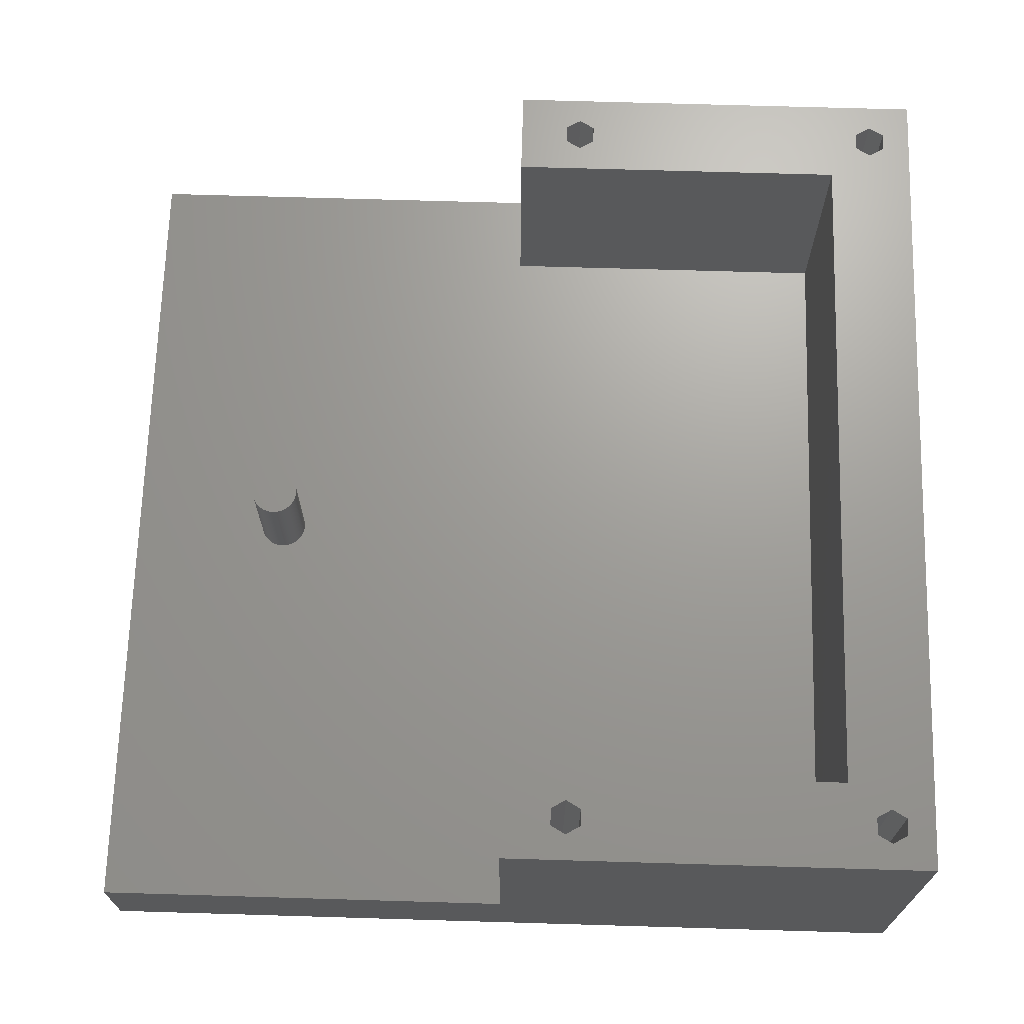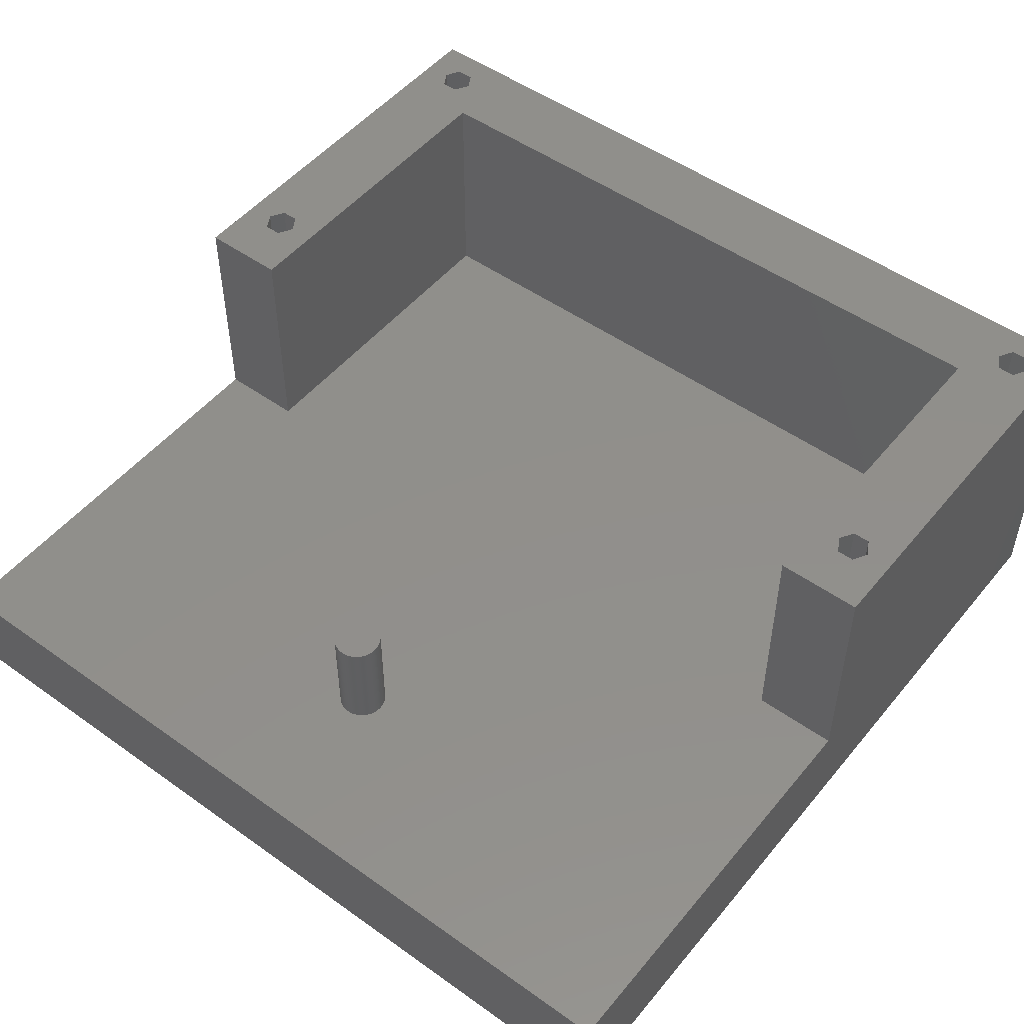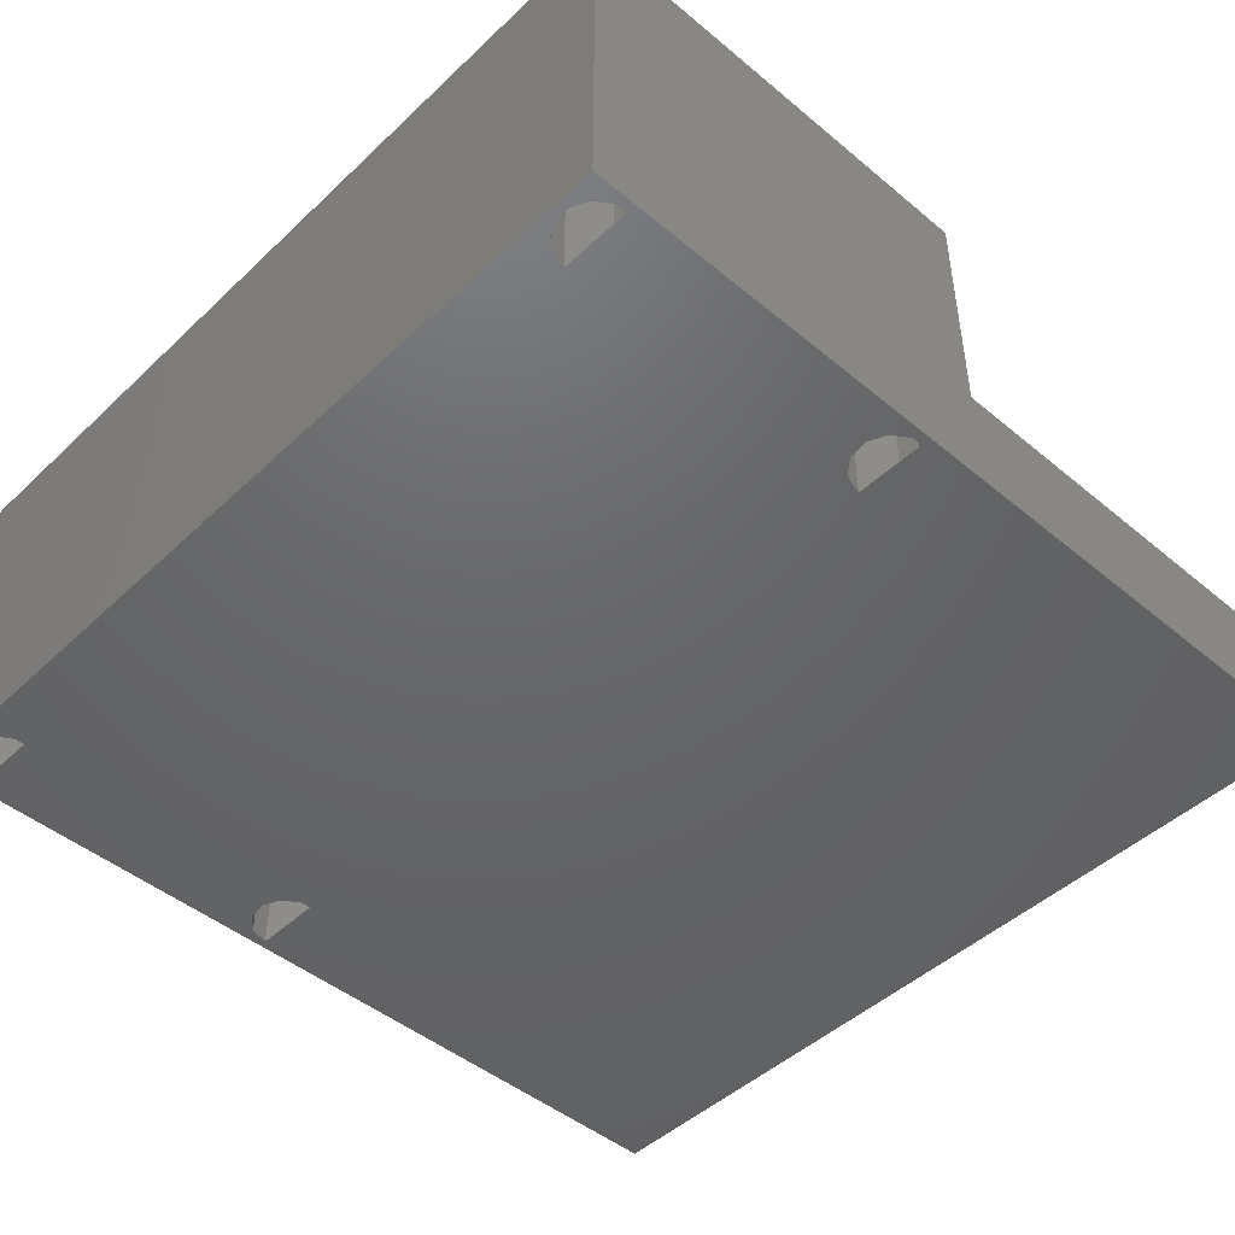
<metadata>
{"format":"stl","ext":"stl","renderer":"f3d","projection":"perspective","resolution":1024,"background":"white","views":[{"elev":69.0,"azim":91.7,"up":"+Y"},{"elev":50.4,"azim":38.0,"up":"+Y"},{"elev":-46.7,"azim":-133.3,"up":"+Y"}]}
</metadata>
<code>
# stl→obj: 360 verts, 732 faces
v 37.6 -22 4
v 36.8 0 5.386
v 37.6 0 4
v 36.8 -22 5.386
v 35.2 -22 5.386
v 34.4 0 4
v 35.2 0 5.386
v 34.4 -22 4
v 35.54 -22 7.217
v 33.87 -22 6.456
v 37.35 -22 6.956
v 32.88 -22 4.916
v 32.88 -22 3.084
v 35.2 -22 2.614
v 35.54 -22 0.7831
v 36.8 -22 2.614
v 33.87 -22 1.544
v 37.35 -22 1.044
v 38.73 -22 2.243
v 38.73 -22 5.757
v 39.25 -22 4
v 36.8 0 2.614
v 35.2 0 2.614
v 39.25 -32 4
v 38.73 -32 5.757
v 32.88 -32 4
v 32.88 -32 4.916
v 32.88 -32 3.084
v 35.54 -32 7.217
v 37.35 -32 6.956
v 33.87 -32 6.456
v 38.73 -32 2.243
v 37.35 -32 1.044
v 35.54 -32 0.7831
v 33.87 -32 1.544
v 37.6 -22 34
v 36.8 0 35.39
v 37.6 0 34
v 36.8 -22 35.39
v 35.2 -22 35.39
v 34.4 0 34
v 35.2 0 35.39
v 34.4 -22 34
v 35.54 -22 37.22
v 33.87 -22 36.46
v 37.35 -22 36.96
v 32.88 -22 34.92
v 32.88 -22 33.08
v 35.2 -22 32.61
v 35.54 -22 30.78
v 36.8 -22 32.61
v 33.87 -22 31.54
v 37.35 -22 31.04
v 38.73 -22 32.24
v 38.73 -22 35.76
v 39.25 -22 34
v 36.8 0 32.61
v 35.2 0 32.61
v 39.25 -32 34
v 38.73 -32 35.76
v 32.88 -32 34
v 32.88 -32 34.92
v 32.88 -32 33.08
v 35.54 -32 37.22
v 37.35 -32 36.96
v 33.87 -32 36.46
v 38.73 -32 32.24
v 37.35 -32 31.04
v 35.54 -32 30.78
v 33.87 -32 31.54
v -34.4 -22 34
v -35.2 0 35.39
v -34.4 0 34
v -35.2 -22 35.39
v -36.8 -22 35.39
v -37.6 0 34
v -36.8 0 35.39
v -37.6 -22 34
v -36.46 -22 37.22
v -38.13 -22 36.46
v -34.65 -22 36.96
v -39.12 -22 34.92
v -39.12 -22 33.08
v -36.8 -22 32.61
v -36.46 -22 30.78
v -35.2 -22 32.61
v -38.13 -22 31.54
v -34.65 -22 31.04
v -33.27 -22 32.24
v -33.27 -22 35.76
v -32.75 -22 34
v -35.2 0 32.61
v -36.8 0 32.61
v -32.75 -32 34
v -33.27 -32 35.76
v -39.12 -32 34
v -39.12 -32 34.92
v -39.12 -32 33.08
v -36.46 -32 37.22
v -34.65 -32 36.96
v -38.13 -32 36.46
v -33.27 -32 32.24
v -34.65 -32 31.04
v -36.46 -32 30.78
v -38.13 -32 31.54
v -34.4 -22 4
v -35.2 0 5.386
v -34.4 0 4
v -35.2 -22 5.386
v -36.8 -22 5.386
v -37.6 0 4
v -36.8 0 5.386
v -37.6 -22 4
v -36.46 -22 7.217
v -38.13 -22 6.456
v -34.65 -22 6.956
v -39.12 -22 4.916
v -39.12 -22 3.084
v -36.8 -22 2.614
v -36.46 -22 0.7831
v -35.2 -22 2.614
v -38.13 -22 1.544
v -34.65 -22 1.044
v -33.27 -22 2.243
v -33.27 -22 5.757
v -32.75 -22 4
v -35.2 0 2.614
v -36.8 0 2.614
v -32.75 -32 4
v -33.27 -32 5.757
v -39.12 -32 4
v -39.12 -32 4.916
v -39.12 -32 3.084
v -36.46 -32 7.217
v -34.65 -32 6.956
v -38.13 -32 6.456
v -33.27 -32 2.243
v -34.65 -32 1.044
v -36.46 -32 0.7831
v -38.13 -32 1.544
v -40 0 0
v -40 -22 40
v -40 0 40
v -40 -32 0
v -40 -32 80
v -40 -22 80
v 40 -32 80
v 40 -22 80
v 40 -22 40
v 40 0 0
v 40 0 40
v 40 -32 0
v -32 0 8
v 32 0 40
v 32 0 8
v -32 0 40
v -32 -22 40
v -32 -22 8
v 32 -22 8
v 32 -22 40
v 0 -22 66.75
v 0.1413 -22 66.75
v 0.282 -22 66.73
v 0.4216 -22 66.71
v 0.5596 -22 66.68
v 0.6953 -22 66.64
v 0.8283 -22 66.59
v 0.958 -22 66.54
v 1.084 -22 66.47
v 1.206 -22 66.4
v 1.323 -22 66.32
v 1.434 -22 66.23
v 1.54 -22 66.14
v 1.64 -22 66.04
v 1.734 -22 65.93
v 1.82 -22 65.82
v 1.9 -22 65.71
v 1.972 -22 65.58
v 2.036 -22 65.46
v 2.092 -22 65.33
v 2.14 -22 65.2
v 2.179 -22 65.06
v 2.21 -22 64.92
v 2.232 -22 64.78
v 2.246 -22 64.64
v 2.25 -22 64.5
v 2.246 -22 64.36
v 2.232 -22 64.22
v 2.21 -22 64.08
v 2.179 -22 63.94
v 2.14 -22 63.8
v 2.092 -22 63.67
v 2.036 -22 63.54
v 1.972 -22 63.42
v 1.9 -22 63.29
v 1.82 -22 63.18
v 1.734 -22 63.07
v 1.64 -22 62.96
v 1.54 -22 62.86
v 1.434 -22 62.77
v 1.323 -22 62.68
v 1.206 -22 62.6
v 1.084 -22 62.53
v 0.282 -22 62.27
v 0.1413 -22 62.25
v 0.4216 -22 62.29
v 0.5596 -22 62.32
v 0.6953 -22 62.36
v 0.8283 -22 62.41
v 0.958 -22 62.46
v -0.1413 -22 66.75
v -0.282 -22 66.73
v -0.4216 -22 66.71
v -0.5596 -22 66.68
v -0.6953 -22 66.64
v -0.8283 -22 66.59
v -0.958 -22 66.54
v -1.084 -22 66.47
v -1.206 -22 66.4
v -1.323 -22 66.32
v -1.434 -22 66.23
v -1.54 -22 66.14
v -1.64 -22 66.04
v -1.734 -22 65.93
v -1.82 -22 65.82
v -1.9 -22 65.71
v -1.972 -22 65.58
v -2.036 -22 65.46
v -2.092 -22 65.33
v -2.14 -22 65.2
v -2.179 -22 65.06
v -2.21 -22 64.92
v -2.232 -22 64.78
v -2.246 -22 64.64
v -2.25 -22 64.5
v -2.246 -22 64.36
v -2.232 -22 64.22
v -2.21 -22 64.08
v -2.179 -22 63.94
v -2.14 -22 63.8
v -2.092 -22 63.67
v -2.036 -22 63.54
v -1.972 -22 63.42
v -1.9 -22 63.29
v -1.82 -22 63.18
v -1.734 -22 63.07
v -1.64 -22 62.96
v -1.54 -22 62.86
v -1.434 -22 62.77
v -1.323 -22 62.68
v -1.206 -22 62.6
v -1.084 -22 62.53
v -0.958 -22 62.46
v 0 -22 62.25
v -0.1413 -22 62.25
v -0.282 -22 62.27
v -0.4216 -22 62.29
v -0.5596 -22 62.32
v -0.6953 -22 62.36
v -0.8283 -22 62.41
v 2.25 -12 64.5
v 2.246 -12 64.64
v 1.323 -12 66.32
v 1.434 -12 66.23
v -0.958 -12 66.54
v -0.8283 -12 66.59
v -2.092 -12 65.33
v -2.14 -12 65.2
v 2.246 -12 64.36
v 2.092 -12 65.33
v 2.036 -12 65.46
v 0.6953 -12 66.64
v 0.8283 -12 66.59
v 0.1413 -12 66.75
v -0.1413 -12 66.75
v 0 -12 66.75
v 0.282 -12 66.73
v -0.282 -12 66.73
v 0.4216 -12 66.71
v -0.4216 -12 66.71
v 0.5596 -12 66.68
v -0.5596 -12 66.68
v -0.6953 -12 66.64
v 0.958 -12 66.54
v 1.084 -12 66.47
v -1.084 -12 66.47
v 1.206 -12 66.4
v -1.206 -12 66.4
v -1.323 -12 66.32
v -1.434 -12 66.23
v 1.54 -12 66.14
v -1.54 -12 66.14
v 1.64 -12 66.04
v -1.64 -12 66.04
v 1.734 -12 65.93
v -1.734 -12 65.93
v 1.82 -12 65.82
v -1.82 -12 65.82
v 1.9 -12 65.71
v -1.9 -12 65.71
v 1.972 -12 65.58
v -1.972 -12 65.58
v -2.036 -12 65.46
v 2.14 -12 65.2
v 2.179 -12 65.06
v -2.179 -12 65.06
v 2.21 -12 64.92
v -2.21 -12 64.92
v 2.232 -12 64.78
v -2.232 -12 64.78
v -2.246 -12 64.64
v -2.25 -12 64.5
v -2.246 -12 64.36
v 2.232 -12 64.22
v -2.232 -12 64.22
v 2.21 -12 64.08
v -2.21 -12 64.08
v 2.179 -12 63.94
v -2.179 -12 63.94
v 2.14 -12 63.8
v -2.14 -12 63.8
v 2.092 -12 63.67
v -2.092 -12 63.67
v 2.036 -12 63.54
v -2.036 -12 63.54
v 1.972 -12 63.42
v -1.972 -12 63.42
v 1.9 -12 63.29
v -1.9 -12 63.29
v 1.82 -12 63.18
v -1.82 -12 63.18
v 1.734 -12 63.07
v -1.734 -12 63.07
v 1.64 -12 62.96
v -1.64 -12 62.96
v 1.54 -12 62.86
v -1.54 -12 62.86
v 1.434 -12 62.77
v -1.434 -12 62.77
v 1.323 -12 62.68
v -1.323 -12 62.68
v 1.206 -12 62.6
v -1.206 -12 62.6
v 1.084 -12 62.53
v -1.084 -12 62.53
v 0.958 -12 62.46
v -0.958 -12 62.46
v 0.8283 -12 62.41
v -0.8283 -12 62.41
v 0.6953 -12 62.36
v -0.6953 -12 62.36
v 0.5596 -12 62.32
v -0.5596 -12 62.32
v 0.4216 -12 62.29
v -0.4216 -12 62.29
v 0.282 -12 62.27
v -0.282 -12 62.27
v 0.1413 -12 62.25
v -0.1413 -12 62.25
v 0 -12 62.25
f 1 2 3
f 2 1 4
f 5 6 7
f 6 5 8
f 5 2 4
f 2 5 7
f 5 9 10
f 4 9 5
f 9 4 11
f 12 5 10
f 12 8 5
f 13 8 12
f 13 14 8
f 15 16 14
f 17 14 13
f 15 14 17
f 16 18 19
f 16 15 18
f 11 4 20
f 1 20 4
f 1 21 20
f 19 1 16
f 1 19 21
f 16 3 22
f 3 16 1
f 23 16 22
f 16 23 14
f 8 23 6
f 23 8 14
f 24 20 21
f 20 24 25
f 26 12 27
f 12 26 13
f 13 26 28
f 29 11 30
f 11 29 9
f 30 20 25
f 20 30 11
f 26 29 30
f 26 30 25
f 29 26 31
f 26 25 24
f 31 26 27
f 32 21 19
f 21 32 24
f 18 32 19
f 32 18 33
f 15 33 18
f 33 15 34
f 28 17 13
f 17 28 35
f 31 9 29
f 9 31 10
f 31 12 10
f 12 31 27
f 17 34 15
f 34 17 35
f 36 37 38
f 37 36 39
f 40 41 42
f 41 40 43
f 40 37 39
f 37 40 42
f 40 44 45
f 39 44 40
f 44 39 46
f 47 40 45
f 47 43 40
f 48 43 47
f 48 49 43
f 50 51 49
f 52 49 48
f 50 49 52
f 51 53 54
f 51 50 53
f 46 39 55
f 36 55 39
f 36 56 55
f 54 36 51
f 36 54 56
f 51 38 57
f 38 51 36
f 58 51 57
f 51 58 49
f 43 58 41
f 58 43 49
f 59 55 56
f 55 59 60
f 61 47 62
f 47 61 48
f 48 61 63
f 64 46 65
f 46 64 44
f 65 55 60
f 55 65 46
f 61 64 65
f 61 65 60
f 64 61 66
f 61 60 59
f 66 61 62
f 67 56 54
f 56 67 59
f 53 67 54
f 67 53 68
f 50 68 53
f 68 50 69
f 63 52 48
f 52 63 70
f 66 44 64
f 44 66 45
f 66 47 45
f 47 66 62
f 52 69 50
f 69 52 70
f 71 72 73
f 72 71 74
f 75 76 77
f 76 75 78
f 75 72 74
f 72 75 77
f 75 79 80
f 74 79 75
f 79 74 81
f 82 75 80
f 82 78 75
f 83 78 82
f 83 84 78
f 85 86 84
f 87 84 83
f 85 84 87
f 86 88 89
f 86 85 88
f 81 74 90
f 71 90 74
f 71 91 90
f 89 71 86
f 71 89 91
f 86 73 92
f 73 86 71
f 93 86 92
f 86 93 84
f 78 93 76
f 93 78 84
f 94 90 91
f 90 94 95
f 96 82 97
f 82 96 83
f 83 96 98
f 99 81 100
f 81 99 79
f 100 90 95
f 90 100 81
f 96 99 100
f 96 100 95
f 99 96 101
f 96 95 94
f 101 96 97
f 102 91 89
f 91 102 94
f 88 102 89
f 102 88 103
f 85 103 88
f 103 85 104
f 98 87 83
f 87 98 105
f 101 79 99
f 79 101 80
f 101 82 80
f 82 101 97
f 87 104 85
f 104 87 105
f 106 107 108
f 107 106 109
f 110 111 112
f 111 110 113
f 110 107 109
f 107 110 112
f 110 114 115
f 109 114 110
f 114 109 116
f 117 110 115
f 117 113 110
f 118 113 117
f 118 119 113
f 120 121 119
f 122 119 118
f 120 119 122
f 121 123 124
f 121 120 123
f 116 109 125
f 106 125 109
f 106 126 125
f 124 106 121
f 106 124 126
f 121 108 127
f 108 121 106
f 128 121 127
f 121 128 119
f 113 128 111
f 128 113 119
f 129 125 126
f 125 129 130
f 131 117 132
f 117 131 118
f 118 131 133
f 134 116 135
f 116 134 114
f 135 125 130
f 125 135 116
f 131 134 135
f 131 135 130
f 134 131 136
f 131 130 129
f 136 131 132
f 137 126 124
f 126 137 129
f 123 137 124
f 137 123 138
f 120 138 123
f 138 120 139
f 133 122 118
f 122 133 140
f 136 114 134
f 114 136 115
f 136 117 115
f 117 136 132
f 122 139 120
f 139 122 140
f 141 142 143
f 144 142 141
f 145 142 144
f 142 145 146
f 146 147 148
f 147 146 145
f 148 147 149
f 149 150 151
f 149 152 150
f 152 149 147
f 108 153 6
f 153 108 107
f 23 108 6
f 108 23 127
f 151 37 154
f 151 38 37
f 57 155 58
f 2 57 38
f 150 38 151
f 7 155 2
f 57 2 155
f 38 3 2
f 150 23 22
f 23 150 127
f 141 127 150
f 3 150 22
f 38 150 3
f 42 154 37
f 41 154 42
f 41 155 154
f 155 41 58
f 156 72 143
f 156 73 72
f 92 153 93
f 73 153 92
f 153 73 156
f 77 143 72
f 76 143 77
f 112 93 153
f 93 112 76
f 6 155 7
f 155 6 153
f 112 153 107
f 111 76 112
f 141 76 111
f 76 141 143
f 128 141 111
f 127 141 128
f 144 150 152
f 150 144 141
f 129 28 26
f 137 28 129
f 137 35 28
f 138 35 137
f 144 138 139
f 138 34 35
f 94 63 61
f 102 63 94
f 129 63 102
f 129 102 103
f 129 103 104
f 26 63 129
f 94 145 96
f 145 98 96
f 129 104 131
f 105 131 104
f 98 131 105
f 144 98 145
f 98 144 131
f 138 144 34
f 140 144 139
f 133 144 140
f 131 144 133
f 145 94 147
f 61 147 94
f 59 147 61
f 63 26 70
f 70 26 69
f 24 69 26
f 69 24 68
f 68 24 67
f 67 24 59
f 152 59 24
f 59 152 147
f 32 152 24
f 33 152 32
f 34 152 33
f 152 34 144
f 157 153 156
f 153 157 158
f 159 154 155
f 154 159 160
f 153 159 155
f 159 153 158
f 159 157 160
f 157 159 158
f 148 161 146
f 148 162 161
f 148 163 162
f 148 164 163
f 148 165 164
f 148 166 165
f 148 167 166
f 148 168 167
f 148 169 168
f 148 170 169
f 148 171 170
f 148 172 171
f 148 173 172
f 148 174 173
f 148 175 174
f 148 176 175
f 148 177 176
f 148 178 177
f 148 179 178
f 148 180 179
f 148 181 180
f 148 182 181
f 148 183 182
f 148 184 183
f 148 185 184
f 148 186 185
f 148 187 186
f 148 188 187
f 160 188 148
f 188 160 189
f 189 160 190
f 190 160 191
f 191 160 192
f 192 160 193
f 193 160 194
f 194 160 195
f 195 160 196
f 196 160 197
f 197 160 198
f 198 160 199
f 199 160 200
f 200 160 201
f 201 160 202
f 202 160 203
f 204 160 205
f 206 160 204
f 207 160 206
f 208 160 207
f 209 160 208
f 210 160 209
f 203 160 210
f 160 148 149
f 211 146 161
f 212 146 211
f 213 146 212
f 214 146 213
f 215 146 214
f 216 146 215
f 217 146 216
f 218 146 217
f 219 146 218
f 220 146 219
f 221 146 220
f 222 146 221
f 223 146 222
f 224 146 223
f 225 146 224
f 226 146 225
f 227 146 226
f 228 146 227
f 229 146 228
f 230 146 229
f 231 146 230
f 232 146 231
f 233 146 232
f 234 146 233
f 235 146 234
f 236 146 235
f 237 146 236
f 157 237 238
f 157 238 239
f 157 239 240
f 157 240 241
f 157 241 242
f 157 242 243
f 157 243 244
f 157 244 245
f 157 245 246
f 157 246 247
f 157 247 248
f 157 248 249
f 157 249 250
f 157 250 251
f 157 251 252
f 157 252 253
f 205 160 254
f 157 254 160
f 254 157 255
f 255 157 256
f 256 157 257
f 257 157 258
f 258 157 259
f 259 157 260
f 260 157 253
f 237 157 146
f 146 157 142
f 143 157 156
f 157 143 142
f 154 149 151
f 149 154 160
f 185 261 262
f 261 185 186
f 263 172 264
f 172 263 171
f 265 216 266
f 216 265 217
f 230 267 268
f 267 230 229
f 186 269 261
f 269 186 187
f 179 270 271
f 270 179 180
f 272 167 273
f 167 272 166
f 274 275 276
f 277 275 274
f 277 278 275
f 279 278 277
f 279 280 278
f 281 280 279
f 281 282 280
f 272 282 281
f 272 283 282
f 273 283 272
f 273 266 283
f 284 266 273
f 284 265 266
f 285 265 284
f 285 286 265
f 287 286 285
f 287 288 286
f 263 288 287
f 263 289 288
f 264 289 263
f 264 290 289
f 291 290 264
f 291 292 290
f 293 292 291
f 293 294 292
f 295 294 293
f 295 296 294
f 297 296 295
f 297 298 296
f 299 298 297
f 299 300 298
f 301 300 299
f 301 302 300
f 271 302 301
f 271 303 302
f 270 303 271
f 270 267 303
f 304 267 270
f 304 268 267
f 305 268 304
f 305 306 268
f 307 306 305
f 307 308 306
f 309 308 307
f 309 310 308
f 262 310 309
f 262 311 310
f 261 311 262
f 261 312 311
f 269 312 261
f 269 313 312
f 314 313 269
f 314 315 313
f 316 315 314
f 316 317 315
f 318 317 316
f 318 319 317
f 320 319 318
f 320 321 319
f 322 321 320
f 322 323 321
f 324 323 322
f 324 325 323
f 326 325 324
f 326 327 325
f 328 327 326
f 328 329 327
f 330 329 328
f 330 331 329
f 332 331 330
f 332 333 331
f 334 333 332
f 334 335 333
f 336 335 334
f 336 337 335
f 338 337 336
f 338 339 337
f 340 339 338
f 340 341 339
f 342 341 340
f 342 343 341
f 344 343 342
f 344 345 343
f 346 345 344
f 346 347 345
f 348 347 346
f 348 349 347
f 350 349 348
f 350 351 349
f 352 351 350
f 352 353 351
f 354 353 352
f 354 355 353
f 356 355 354
f 356 357 355
f 358 357 356
f 358 359 357
f 359 358 360
f 282 213 280
f 213 282 214
f 176 299 297
f 299 176 177
f 177 301 299
f 301 177 178
f 173 293 291
f 293 173 174
f 287 171 263
f 171 287 170
f 275 161 276
f 161 275 211
f 276 162 274
f 162 276 161
f 281 166 272
f 166 281 165
f 235 311 312
f 311 235 234
f 231 268 306
f 268 231 230
f 226 298 300
f 298 226 225
f 225 296 298
f 296 225 224
f 266 215 283
f 215 266 216
f 289 219 288
f 219 289 220
f 223 292 294
f 292 223 222
f 190 320 318
f 320 190 191
f 192 324 322
f 324 192 193
f 254 358 205
f 358 254 360
f 259 353 258
f 353 259 351
f 260 351 259
f 351 260 349
f 239 317 319
f 317 239 238
f 246 331 333
f 331 246 245
f 184 262 309
f 262 184 185
f 182 307 305
f 307 182 183
f 183 309 307
f 309 183 184
f 277 164 279
f 164 277 163
f 279 165 281
f 165 279 164
f 236 312 313
f 312 236 235
f 233 308 310
f 308 233 232
f 232 306 308
f 306 232 231
f 228 302 303
f 302 228 227
f 278 211 275
f 211 278 212
f 288 218 286
f 218 288 219
f 292 221 290
f 221 292 222
f 191 322 320
f 322 191 192
f 205 356 204
f 356 205 358
f 204 354 206
f 354 204 356
f 209 346 210
f 346 209 348
f 198 336 334
f 336 198 199
f 200 336 199
f 336 200 338
f 202 340 201
f 340 202 342
f 256 359 255
f 359 256 357
f 258 355 257
f 355 258 353
f 252 347 253
f 347 252 345
f 251 345 252
f 345 251 343
f 253 349 260
f 349 253 347
f 250 343 251
f 343 250 341
f 249 341 250
f 341 249 339
f 242 323 325
f 323 242 241
f 241 321 323
f 321 241 240
f 237 313 315
f 313 237 236
f 238 315 317
f 315 238 237
f 245 329 331
f 329 245 244
f 248 335 337
f 335 248 247
f 181 305 304
f 305 181 182
f 180 304 270
f 304 180 181
f 178 271 301
f 271 178 179
f 175 297 295
f 297 175 176
f 174 295 293
f 295 174 175
f 264 173 291
f 173 264 172
f 273 168 284
f 168 273 167
f 285 170 287
f 170 285 169
f 284 169 285
f 169 284 168
f 274 163 277
f 163 274 162
f 234 310 311
f 310 234 233
f 229 303 267
f 303 229 228
f 227 300 302
f 300 227 226
f 224 294 296
f 294 224 223
f 283 214 282
f 214 283 215
f 280 212 278
f 212 280 213
f 286 217 265
f 217 286 218
f 290 220 289
f 220 290 221
f 187 314 269
f 314 187 188
f 193 326 324
f 326 193 194
f 197 334 332
f 334 197 198
f 206 352 207
f 352 206 354
f 207 350 208
f 350 207 352
f 208 348 209
f 348 208 350
f 201 338 200
f 338 201 340
f 210 344 203
f 344 210 346
f 203 342 202
f 342 203 344
f 255 360 254
f 360 255 359
f 257 357 256
f 357 257 355
f 248 339 249
f 339 248 337
f 240 319 321
f 319 240 239
f 243 325 327
f 325 243 242
f 244 327 329
f 327 244 243
f 247 333 335
f 333 247 246
f 189 318 316
f 318 189 190
f 188 316 314
f 316 188 189
f 194 328 326
f 328 194 195
f 195 330 328
f 330 195 196
f 196 332 330
f 332 196 197

</code>
